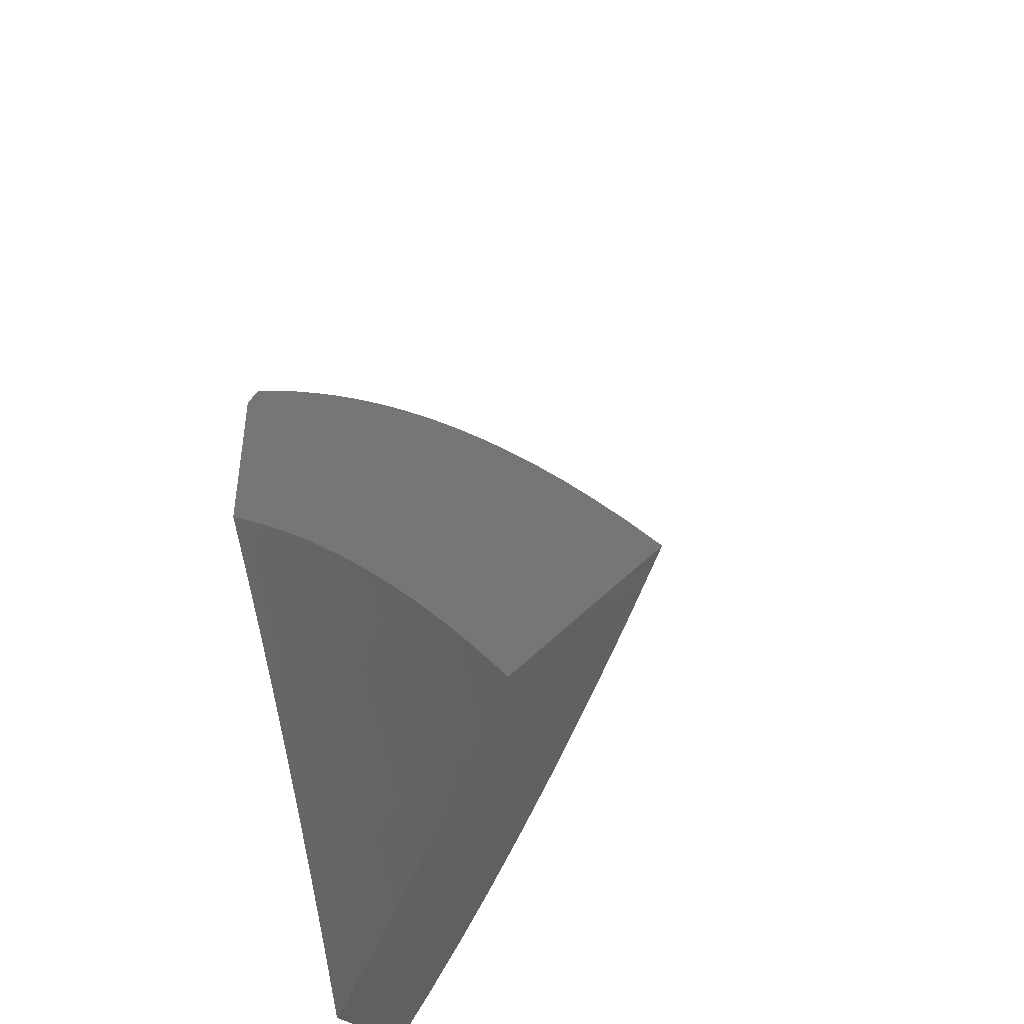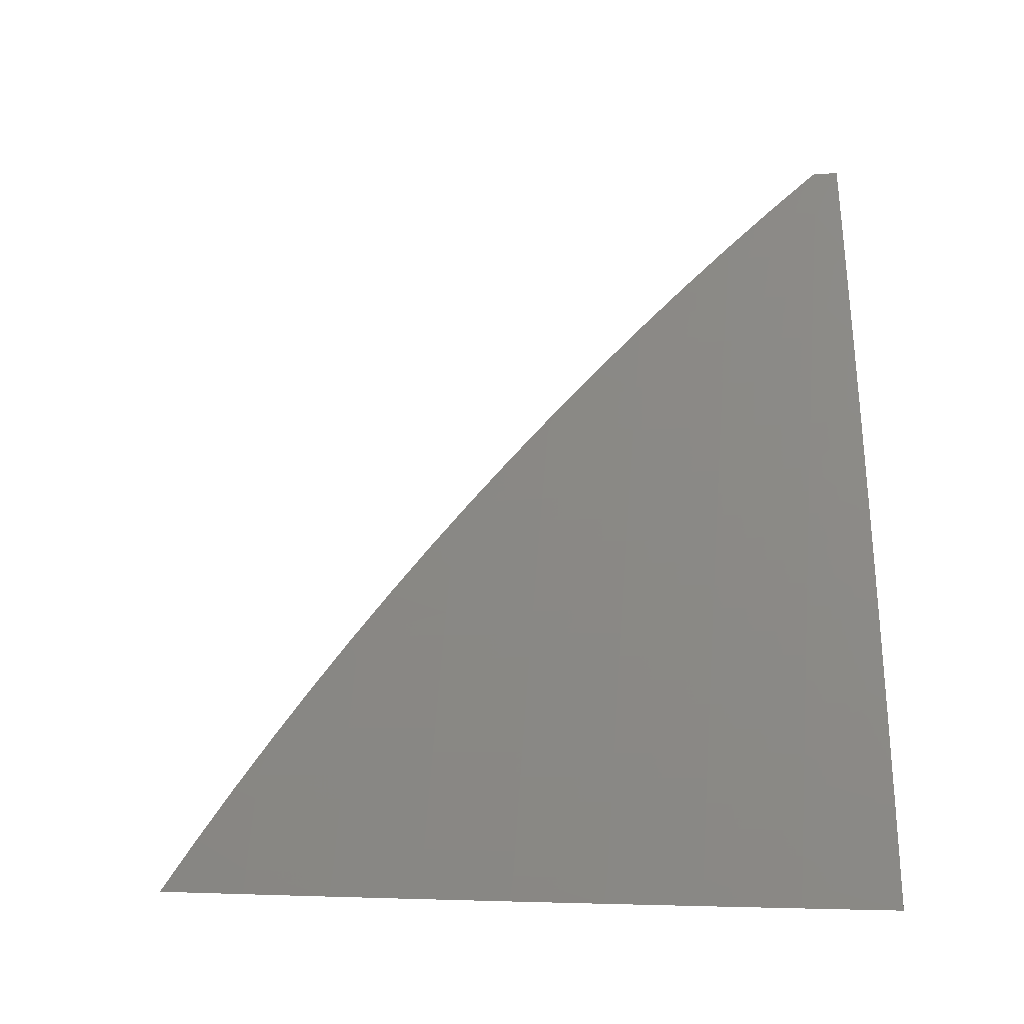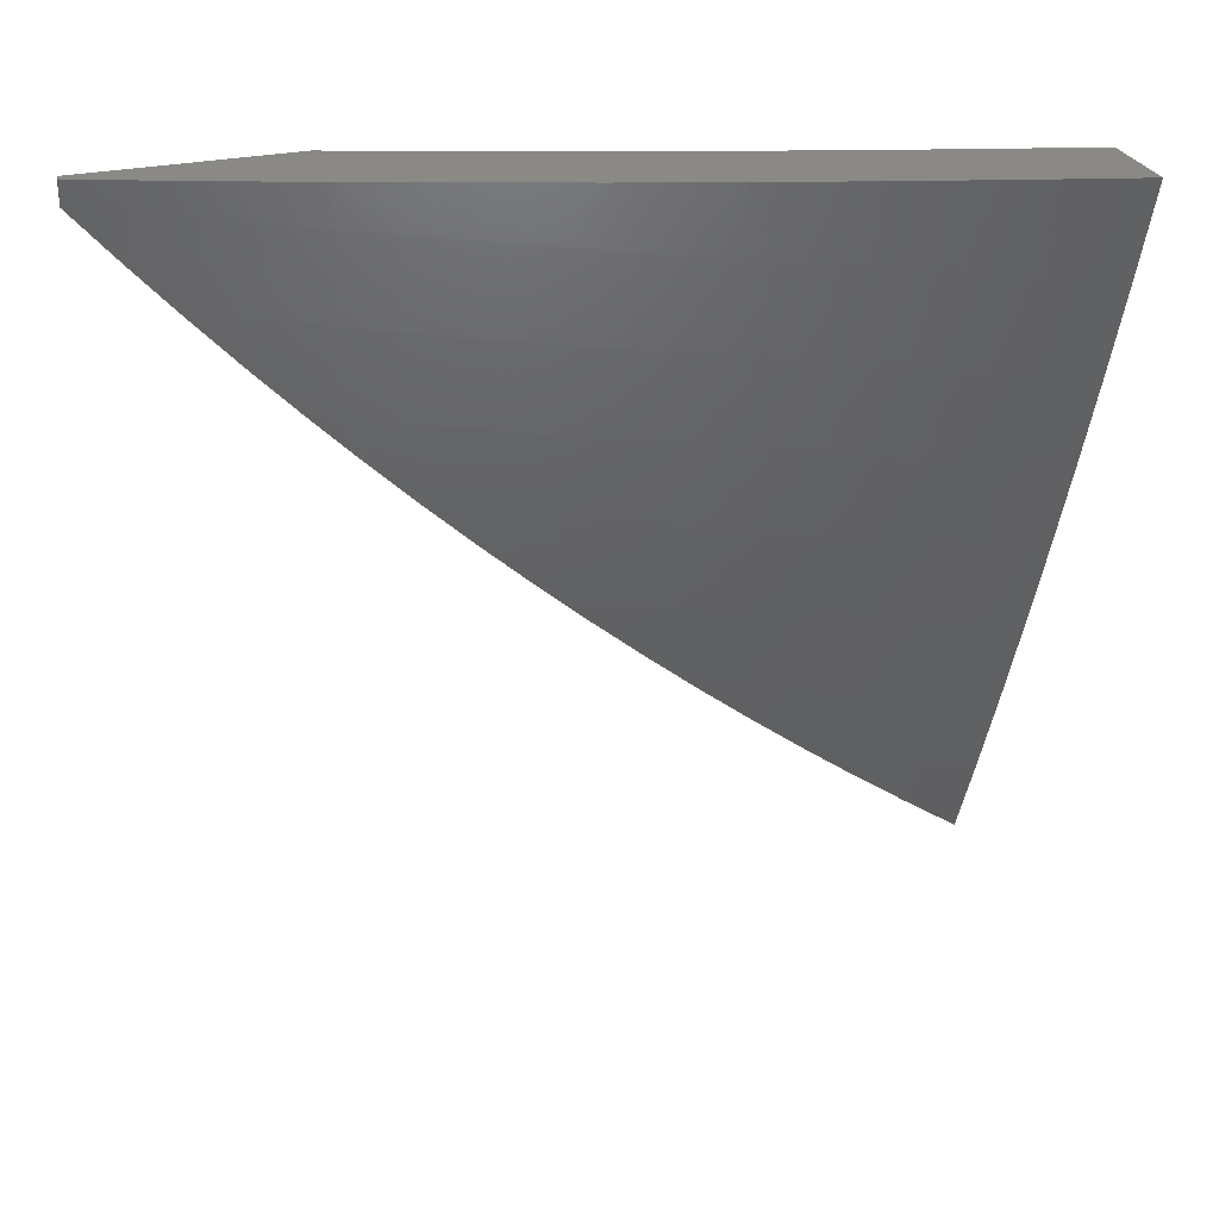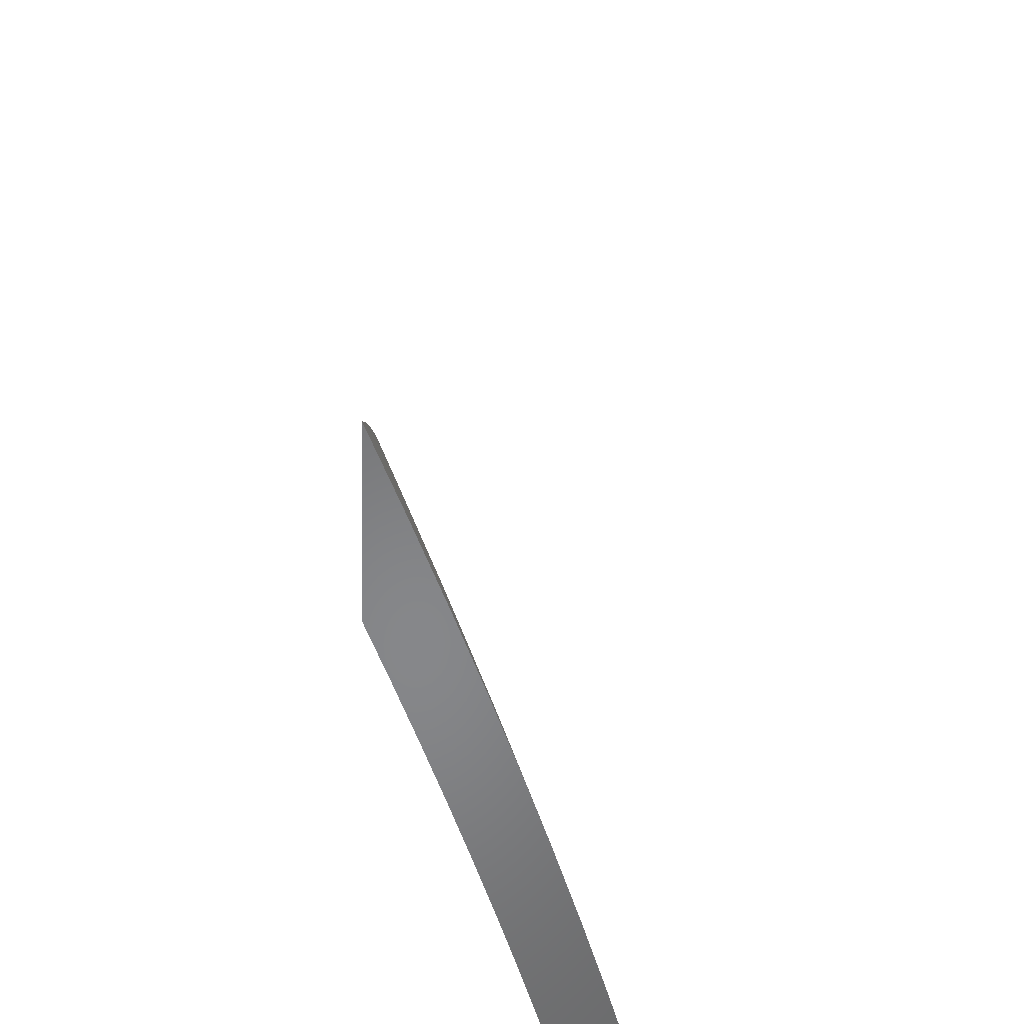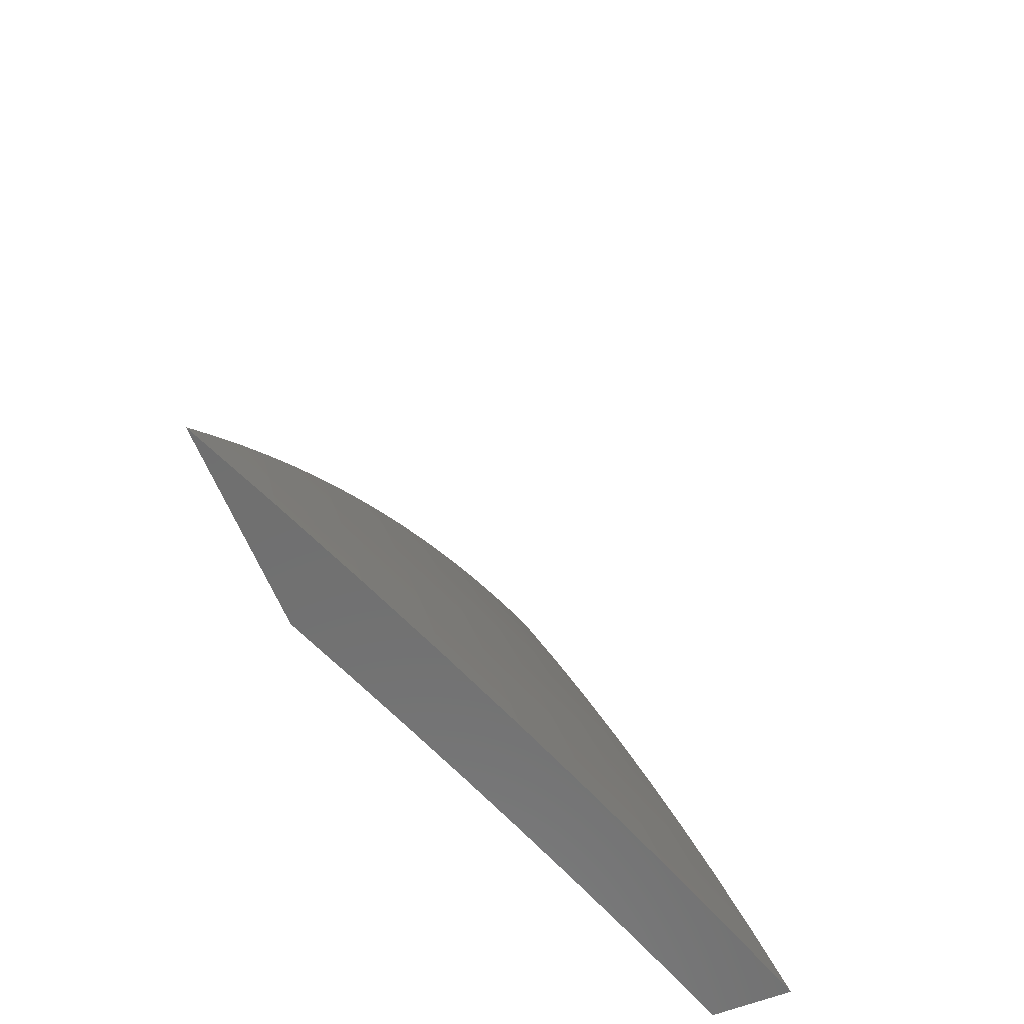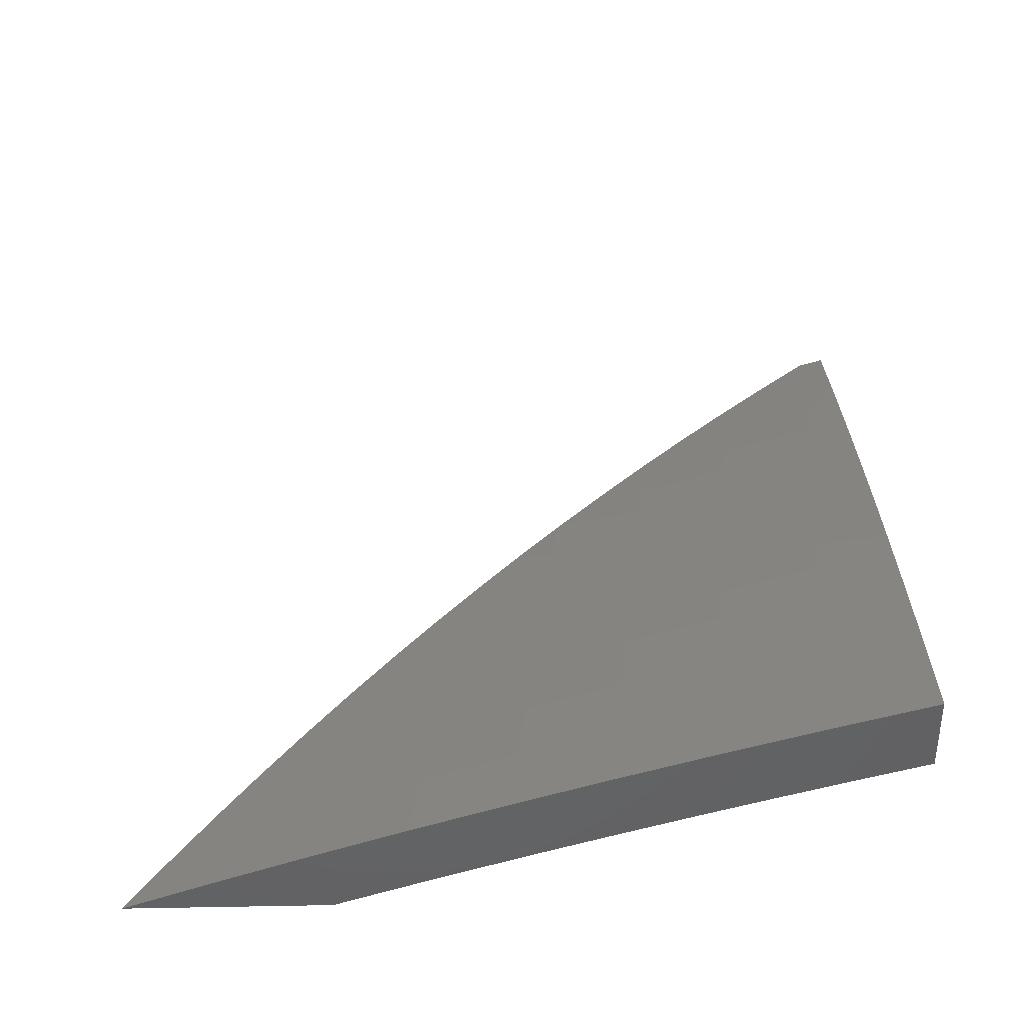
<metadata>
{"format":"stl","ext":"stl","renderer":"f3d","projection":"perspective","resolution":1024,"background":"white","views":[{"elev":-43.8,"azim":-36.8,"up":"+Z"},{"elev":-5.8,"azim":87.2,"up":"+Z"},{"elev":28.1,"azim":71.8,"up":"+Y"},{"elev":-54.0,"azim":-2.4,"up":"+Z"},{"elev":-61.3,"azim":21.9,"up":"+Z"},{"elev":-47.5,"azim":91.6,"up":"+Z"}]}
</metadata>
<code>
# stl→obj: 213 verts, 422 faces
v 10.24 -3 3
v 10.21 -3.086 3
v 10.21 -3 3.095
v 10.19 -3.079 3.094
v 10.18 -3 3.19
v 10.16 -3.071 3.189
v 10.15 -3 3.284
v 10.13 -3.063 3.283
v 10.12 -3 3.379
v 10.11 -3.055 3.377
v 10.09 -3 3.473
v 10.08 -3.047 3.471
v 10.06 -3 3.566
v 10.05 -3.038 3.565
v 10.03 -3 3.66
v 10.02 -3.029 3.659
v 10 -3.047 3.71
v 10 -3.094 3.667
v 10.03 -3.122 3.565
v 10.05 -3.131 3.471
v 10.08 -3.14 3.377
v 10.11 -3.148 3.283
v 10.13 -3.156 3.189
v 10.16 -3.164 3.094
v 10.18 -3.172 3
v 10.13 -3.249 3.094
v 10.15 -3.258 3
v 10.1 -3.334 3.094
v 10.12 -3.344 3
v 10.07 -3.419 3.094
v 10.09 -3.429 3
v 10.04 -3.504 3.094
v 10.06 -3.514 3
v 10.01 -3.59 3.094
v 10.03 -3.599 3
v 10 -3.645 3.051
v 10 -3.683 3
v 10 -3.607 3.102
v 10 -3.567 3.152
v 10.02 -3.496 3.189
v 10.05 -3.411 3.189
v 10.08 -3.326 3.189
v 10.1 -3.241 3.189
v 10 -3.528 3.201
v 10 -3.487 3.25
v 10.02 -3.402 3.283
v 10.05 -3.318 3.283
v 10.08 -3.233 3.283
v 10 -3.446 3.299
v 10 -3.404 3.347
v 10 -3.362 3.394
v 10 -3.319 3.441
v 10.02 -3.309 3.377
v 10 -3.275 3.488
v 10.05 -3.224 3.377
v 10.03 -3.216 3.471
v 10 -3.23 3.533
v 10 -3.186 3.579
v 10 -3.14 3.623
v 10 -3 3.753
v 10 -3.886 3.069
v 10 -3.934 3
v 10.04 -3.816 3.031
v 10.05 -3.819 3
v 10.09 -3.704 3
v 10.08 -3.699 3.031
v 10.14 -3.588 3
v 10.13 -3.583 3.031
v 10.18 -3.471 3
v 10.17 -3.466 3.031
v 10.22 -3.354 3
v 10.21 -3.349 3.031
v 10.26 -3.237 3
v 10.25 -3.232 3.031
v 10.3 -3.118 3
v 10.29 -3.115 3.031
v 10.33 -3 3
v 10.28 -3.112 3.063
v 10.3 -3 3.127
v 10.27 -3.11 3.094
v 10.26 -3.108 3.125
v 10.24 -3.227 3.094
v 10.23 -3.224 3.125
v 10.2 -3.344 3.094
v 10.19 -3.341 3.125
v 10.16 -3.46 3.094
v 10.15 -3.458 3.125
v 10.11 -3.577 3.094
v 10.1 -3.574 3.125
v 10.07 -3.693 3.094
v 10.06 -3.69 3.125
v 10.02 -3.807 3.125
v 10.01 -3.803 3.157
v 10 -3.837 3.138
v 10 -3.786 3.205
v 10.04 -3.684 3.188
v 10.04 -3.681 3.219
v 10.08 -3.565 3.219
v 10.07 -3.562 3.251
v 10.11 -3.446 3.251
v 10.11 -3.444 3.282
v 10.15 -3.327 3.282
v 10.14 -3.325 3.313
v 10.18 -3.208 3.313
v 10.17 -3.206 3.344
v 10.21 -3.09 3.344
v 10.2 -3.087 3.376
v 10.22 -3 3.378
v 10.19 -3.084 3.407
v 10.18 -3.081 3.438
v 10.15 -3.2 3.407
v 10.14 -3.197 3.438
v 10.11 -3.316 3.407
v 10.1 -3.313 3.438
v 10.07 -3.432 3.407
v 10.06 -3.429 3.438
v 10.03 -3.547 3.407
v 10.02 -3.544 3.438
v 10 -3.628 3.403
v 10 -3.573 3.467
v 10.01 -3.541 3.47
v 10 -3.538 3.501
v 10.04 -3.422 3.501
v 10 -3.517 3.53
v 10.03 -3.419 3.532
v 10.03 -3.416 3.563
v 10.07 -3.301 3.563
v 10.05 -3.295 3.626
v 10.09 -3.18 3.626
v 10.07 -3.174 3.688
v 10.1 -3.059 3.688
v 10.08 -3.053 3.751
v 10.1 -3 3.753
v 10.06 -3.047 3.813
v 10.06 -3 3.877
v 10.04 -3.04 3.875
v 10.02 -3.034 3.938
v 10 -3.159 3.889
v 10 -3.095 3.945
v 10 -3.031 4
v 10.01 -3 4
v 10.26 -3 3.253
v 10.25 -3.103 3.188
v 10.26 -3.105 3.157
v 10.21 -3.092 3.313
v 10.22 -3.095 3.282
v 10.23 -3.097 3.251
v 10.19 -3.214 3.251
v 10.2 -3.217 3.219
v 10.16 -3.333 3.219
v 10.17 -3.336 3.188
v 10.13 -3.452 3.188
v 10.14 -3.455 3.157
v 10.1 -3.571 3.157
v 10.18 -3 3.504
v 10.17 -3.079 3.47
v 10.13 -3.194 3.47
v 10.09 -3.31 3.47
v 10.05 -3.426 3.47
v 10.14 -3 3.629
v 10.14 -3.07 3.563
v 10.15 -3.073 3.532
v 10.16 -3.076 3.501
v 10.12 -3.192 3.501
v 10.12 -3.065 3.626
v 10.1 -3.186 3.563
v 10.11 -3.189 3.532
v 10.07 -3.304 3.532
v 10.08 -3.307 3.501
v 10.01 -3.155 3.875
v 10 -3.221 3.832
v 10.03 -3.161 3.813
v 10 -3.282 3.774
v 10.05 -3.167 3.751
v 10.01 -3.282 3.751
v 10.03 -3.289 3.688
v 10 -3.342 3.714
v 10 -3.401 3.654
v 10 -3.46 3.593
v 10.01 -3.41 3.626
v 10 -3.682 3.338
v 10 -3.669 3.344
v 10.04 -3.55 3.376
v 10.01 -3.672 3.313
v 10 -3.734 3.272
v 10.02 -3.675 3.282
v 10.03 -3.678 3.251
v 10.06 -3.559 3.282
v 10.02 -3.81 3.094
v 10.03 -3.813 3.063
v 10.08 -3.696 3.063
v 10.12 -3.58 3.063
v 10.16 -3.463 3.063
v 10.2 -3.346 3.063
v 10.24 -3.229 3.063
v 10.05 -3.687 3.157
v 10.09 -3.568 3.188
v 10.05 -3.556 3.313
v 10.1 -3.441 3.313
v 10.05 -3.553 3.344
v 10.09 -3.438 3.344
v 10.13 -3.322 3.344
v 10.12 -3.449 3.219
v 10.15 -3.33 3.251
v 10.19 -3.211 3.282
v 10.08 -3.435 3.376
v 10.18 -3.338 3.157
v 10.22 -3.222 3.157
v 10.12 -3.319 3.376
v 10.16 -3.203 3.376
v 10.21 -3.219 3.188
v 10.24 -3.1 3.219
v 10 -3 4
f 1 2 3
f 3 2 4
f 3 4 5
f 5 4 6
f 5 6 7
f 7 6 8
f 7 8 9
f 9 8 10
f 9 10 11
f 11 10 12
f 11 12 13
f 13 12 14
f 13 14 15
f 15 14 16
f 15 16 17
f 17 16 18
f 18 16 14
f 18 14 19
f 19 14 12
f 19 12 20
f 20 12 10
f 20 10 21
f 21 10 8
f 21 8 22
f 22 8 6
f 22 6 23
f 23 6 4
f 23 4 24
f 24 4 2
f 24 2 25
f 24 25 26
f 26 25 27
f 26 27 28
f 28 27 29
f 28 29 30
f 30 29 31
f 30 31 32
f 32 31 33
f 32 33 34
f 34 33 35
f 34 35 36
f 36 35 37
f 36 38 34
f 34 38 39
f 34 39 32
f 32 39 40
f 32 40 30
f 30 40 41
f 30 41 28
f 28 41 42
f 28 42 26
f 26 42 43
f 26 43 24
f 24 43 23
f 39 44 40
f 40 44 45
f 40 45 41
f 41 45 46
f 41 46 42
f 42 46 47
f 42 47 43
f 43 47 48
f 43 48 23
f 23 48 22
f 45 49 46
f 46 49 50
f 46 50 51
f 52 53 51
f 51 53 47
f 51 47 46
f 52 54 53
f 53 54 55
f 53 55 48
f 48 55 22
f 55 54 56
f 56 54 57
f 56 57 58
f 59 19 58
f 58 19 20
f 58 20 56
f 56 20 21
f 56 21 55
f 55 21 22
f 59 18 19
f 17 60 15
f 53 48 47
f 61 62 63
f 63 62 64
f 63 64 65
f 63 65 66
f 66 65 67
f 66 67 68
f 68 67 69
f 68 69 70
f 70 69 71
f 70 71 72
f 72 71 73
f 72 73 74
f 74 73 75
f 74 75 76
f 76 75 77
f 76 77 78
f 78 77 79
f 78 79 80
f 80 79 81
f 80 81 82
f 82 81 83
f 82 83 84
f 84 83 85
f 84 85 86
f 86 85 87
f 86 87 88
f 88 87 89
f 88 89 90
f 90 89 91
f 90 91 92
f 92 91 93
f 92 93 94
f 94 93 95
f 95 93 96
f 95 96 97
f 97 96 98
f 97 98 99
f 99 98 100
f 99 100 101
f 101 100 102
f 101 102 103
f 103 102 104
f 103 104 105
f 105 104 106
f 105 106 107
f 107 106 108
f 107 108 109
f 109 108 110
f 109 110 111
f 111 110 112
f 111 112 113
f 113 112 114
f 113 114 115
f 115 114 116
f 115 116 117
f 117 116 118
f 117 118 119
f 119 118 120
f 120 118 121
f 120 121 122
f 122 121 123
f 122 123 124
f 124 123 125
f 124 125 126
f 126 125 127
f 126 127 128
f 128 127 129
f 128 129 130
f 130 129 131
f 130 131 132
f 132 131 133
f 132 133 134
f 134 133 135
f 134 135 136
f 136 135 137
f 136 137 138
f 138 137 139
f 139 137 140
f 140 137 141
f 141 137 135
f 142 143 79
f 79 143 144
f 79 144 81
f 81 144 83
f 108 145 142
f 142 145 146
f 142 146 147
f 147 146 148
f 147 148 149
f 149 148 150
f 149 150 151
f 151 150 152
f 151 152 153
f 153 152 154
f 153 154 89
f 89 154 91
f 108 155 110
f 110 155 156
f 110 156 112
f 112 156 157
f 112 157 114
f 114 157 158
f 114 158 116
f 116 158 159
f 116 159 118
f 118 159 121
f 160 161 155
f 155 161 162
f 155 162 163
f 163 162 164
f 163 164 157
f 157 164 158
f 133 131 160
f 160 131 165
f 160 165 161
f 161 165 166
f 161 166 167
f 167 166 168
f 167 168 169
f 169 168 123
f 169 123 159
f 159 123 121
f 136 138 170
f 170 138 171
f 170 171 172
f 172 171 173
f 172 173 174
f 174 173 175
f 174 175 176
f 176 175 177
f 176 177 178
f 173 177 175
f 179 180 178
f 178 180 128
f 178 128 176
f 176 128 130
f 176 130 174
f 174 130 132
f 174 132 134
f 180 179 126
f 126 179 124
f 124 120 122
f 181 182 119
f 119 182 183
f 119 183 117
f 117 183 115
f 182 181 184
f 184 181 185
f 184 185 186
f 186 185 187
f 186 187 188
f 188 187 99
f 188 99 101
f 185 95 187
f 187 95 97
f 187 97 99
f 92 94 189
f 189 94 61
f 189 61 190
f 190 61 63
f 190 63 66
f 90 92 189
f 189 190 191
f 191 190 66
f 191 66 192
f 192 66 68
f 192 68 193
f 193 68 70
f 193 70 194
f 194 70 72
f 194 72 195
f 195 72 74
f 195 74 78
f 78 74 76
f 88 90 191
f 191 90 189
f 88 191 192
f 96 93 196
f 196 93 91
f 196 91 154
f 96 196 197
f 197 196 154
f 197 154 152
f 184 186 198
f 198 186 188
f 198 188 199
f 199 188 101
f 199 101 103
f 182 184 200
f 200 184 198
f 200 198 201
f 201 198 199
f 201 199 202
f 202 199 103
f 202 103 105
f 86 88 192
f 86 192 193
f 153 89 87
f 96 197 98
f 98 197 203
f 98 203 100
f 100 203 204
f 100 204 102
f 102 204 205
f 102 205 104
f 104 205 145
f 104 145 106
f 106 145 108
f 203 197 152
f 182 200 183
f 183 200 206
f 183 206 115
f 115 206 113
f 206 200 201
f 84 86 193
f 84 193 194
f 153 87 207
f 207 87 85
f 207 85 208
f 208 85 83
f 208 83 144
f 204 203 150
f 150 203 152
f 206 201 209
f 209 201 202
f 209 202 210
f 210 202 105
f 210 105 107
f 169 159 158
f 127 125 168
f 168 125 123
f 128 180 126
f 82 84 194
f 82 194 195
f 153 207 151
f 151 207 211
f 151 211 149
f 149 211 212
f 149 212 147
f 147 212 142
f 211 207 208
f 205 204 148
f 148 204 150
f 111 113 209
f 209 113 206
f 111 209 210
f 167 169 164
f 164 169 158
f 129 127 166
f 166 127 168
f 80 82 195
f 80 195 78
f 144 143 208
f 208 143 211
f 145 205 146
f 146 205 148
f 109 111 210
f 109 210 107
f 163 157 156
f 161 167 162
f 162 167 164
f 131 129 165
f 165 129 166
f 136 170 172
f 136 172 134
f 134 172 174
f 142 212 143
f 143 212 211
f 155 163 156
f 17 138 60
f 60 138 139
f 60 139 213
f 213 139 140
f 138 17 171
f 171 17 18
f 171 18 59
f 171 59 173
f 173 59 58
f 173 58 177
f 177 58 57
f 177 57 178
f 178 57 54
f 178 54 179
f 179 54 52
f 179 52 51
f 179 51 124
f 124 51 50
f 124 50 120
f 120 50 49
f 120 49 119
f 119 49 45
f 119 45 181
f 181 45 44
f 181 44 39
f 181 39 185
f 185 39 38
f 185 38 95
f 95 38 36
f 95 36 94
f 94 36 37
f 94 37 61
f 61 37 62
f 62 37 64
f 64 37 35
f 64 35 65
f 65 35 33
f 65 33 67
f 67 33 31
f 67 31 69
f 69 31 29
f 69 29 27
f 69 27 71
f 71 27 25
f 71 25 73
f 73 25 2
f 73 2 1
f 77 75 1
f 1 75 73
f 140 141 213
f 3 142 1
f 1 142 79
f 1 79 77
f 3 5 142
f 142 5 108
f 108 5 7
f 108 7 155
f 155 7 9
f 155 9 160
f 160 9 11
f 160 11 13
f 160 13 133
f 133 13 15
f 133 15 135
f 135 15 60
f 135 60 141
f 141 60 213

</code>
